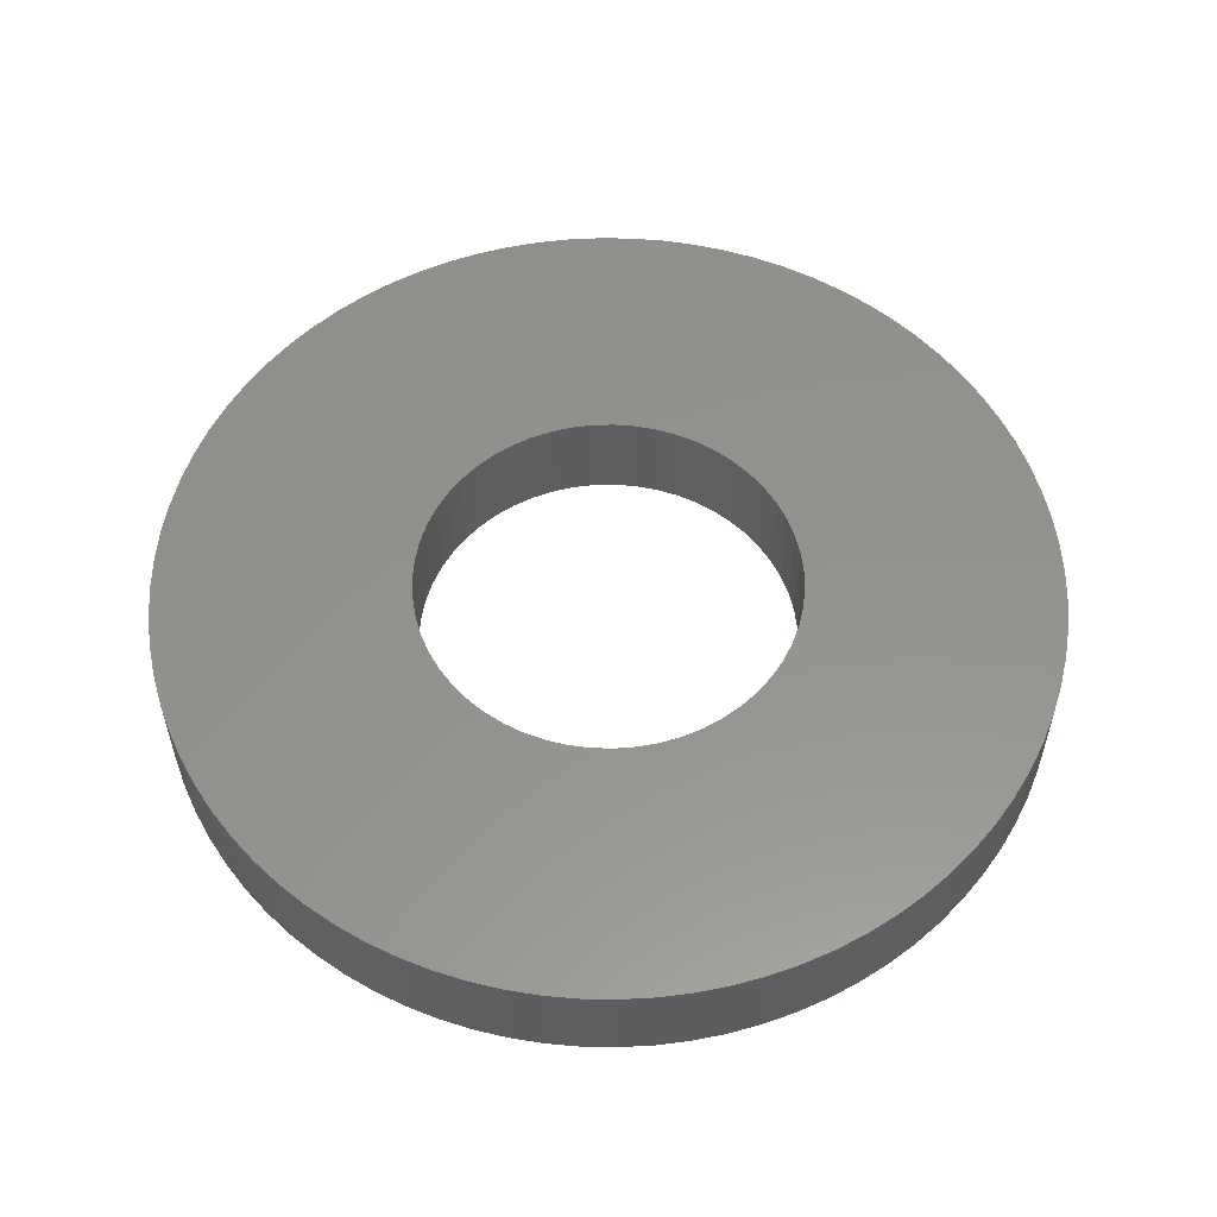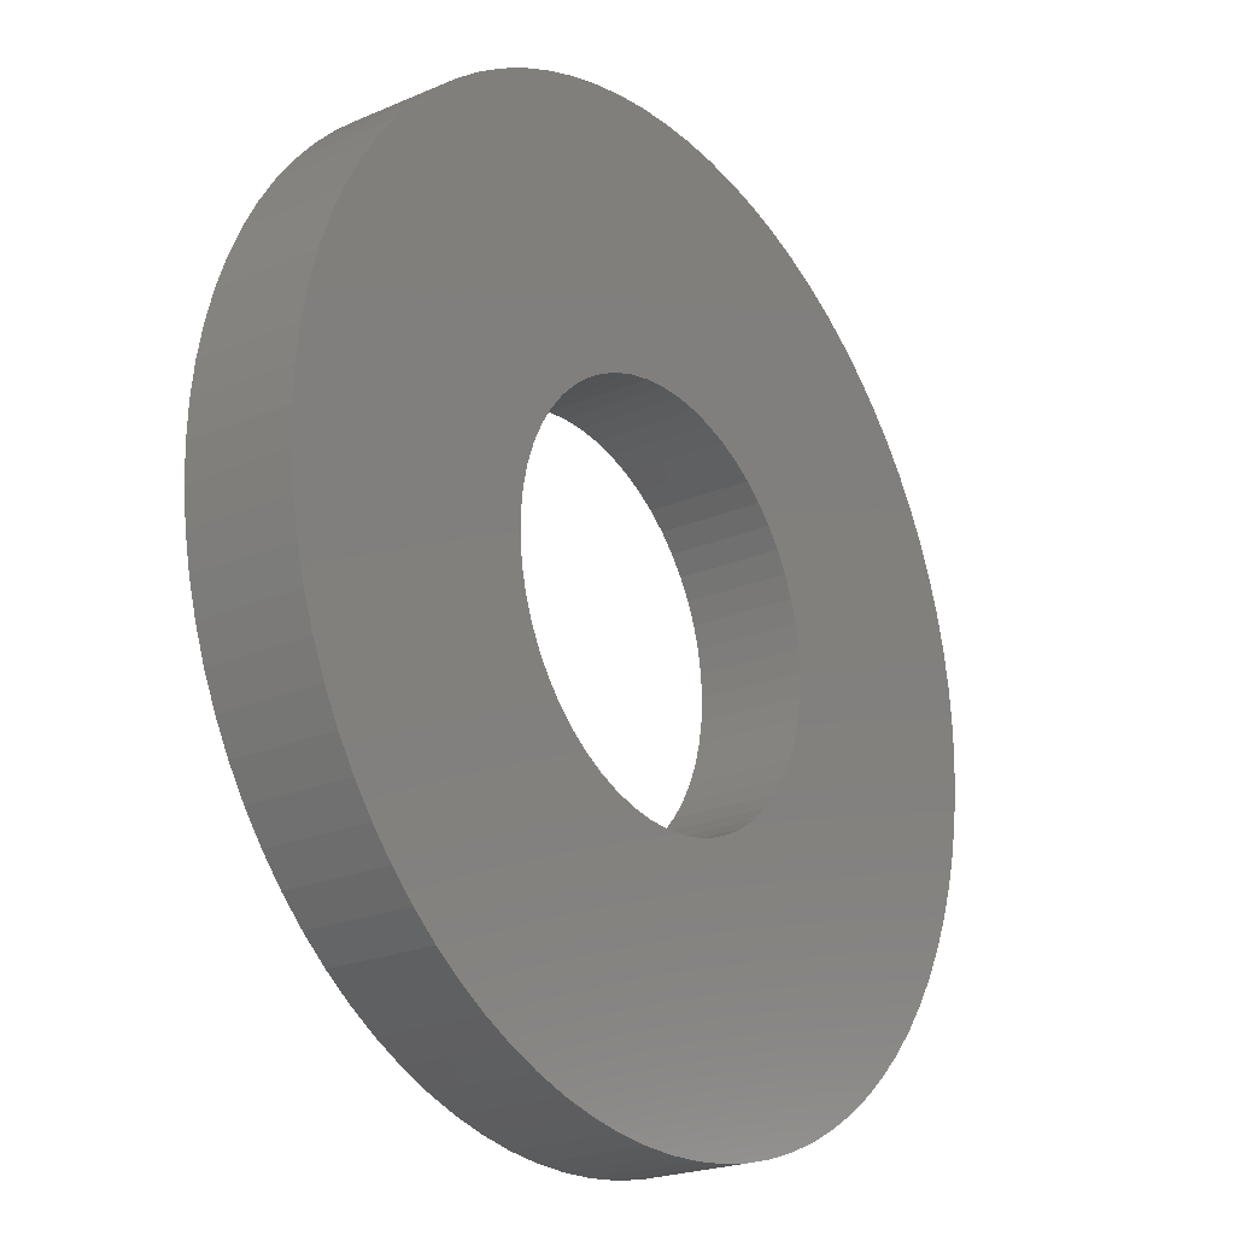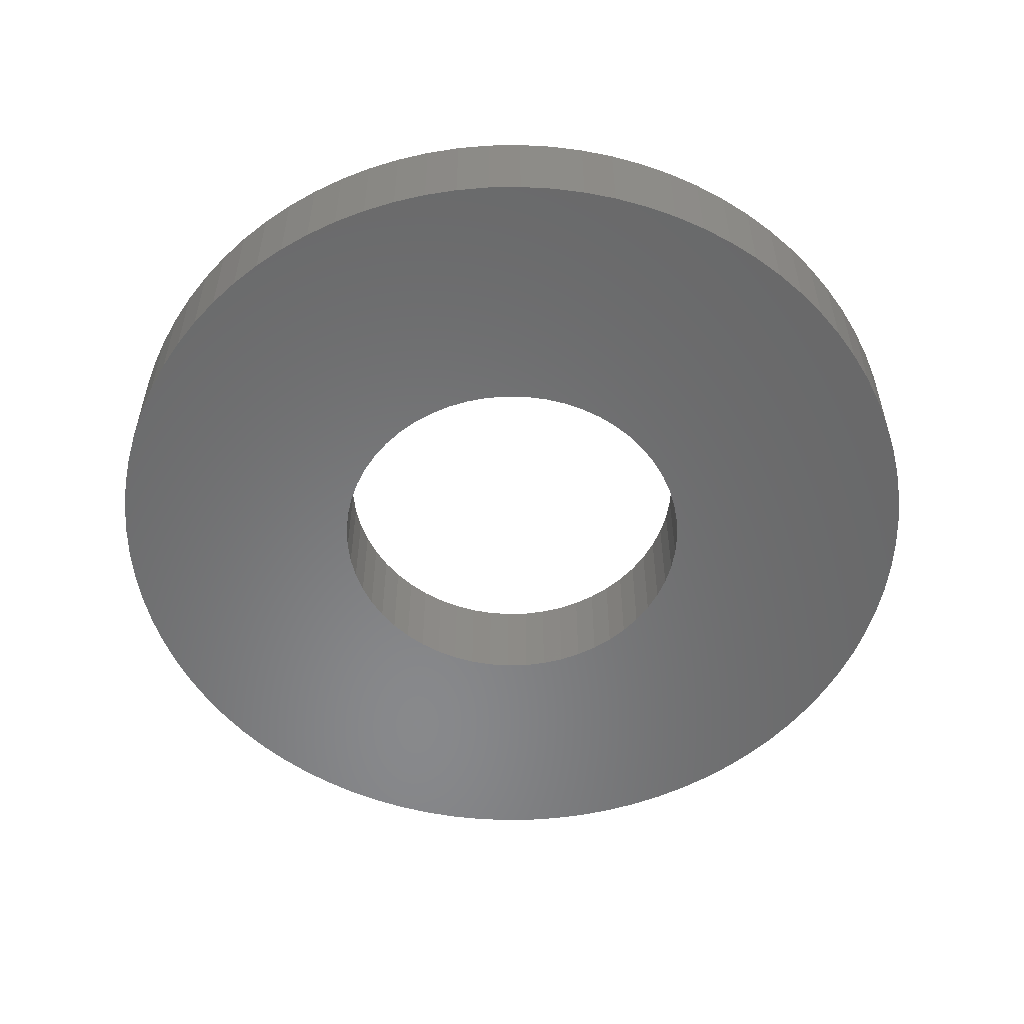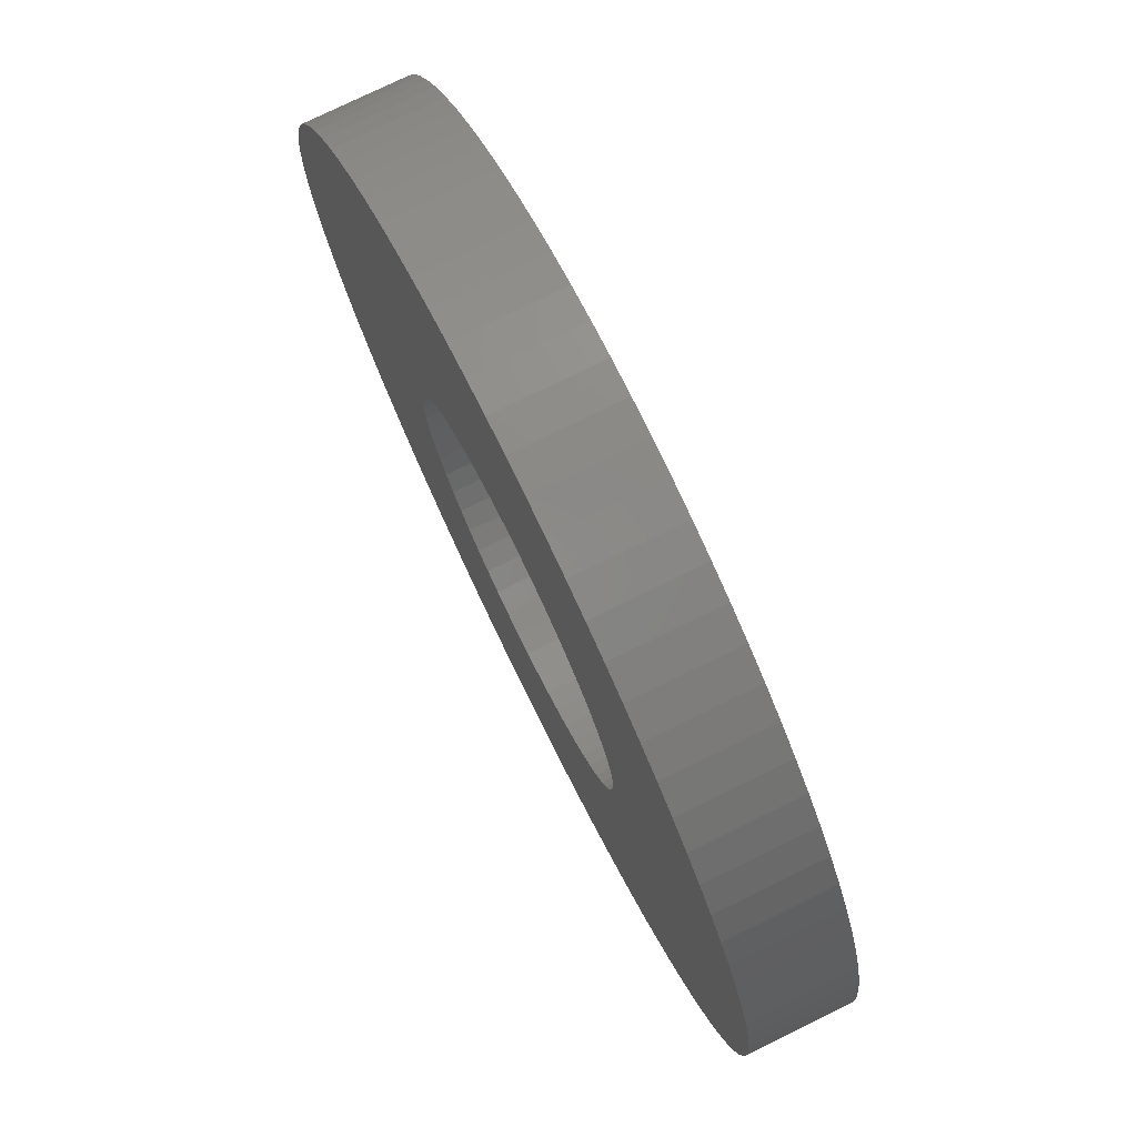
<metadata>
{"format":"stl","ext":"stl","renderer":"f3d","projection":"perspective","resolution":1024,"background":"white","views":[{"elev":56.1,"azim":46.0,"up":"+Y"},{"elev":-22.4,"azim":126.6,"up":"+Z"},{"elev":-55.1,"azim":-134.0,"up":"+Y"},{"elev":76.6,"azim":-116.1,"up":"+Z"}]}
</metadata>
<code>
# stl→obj: 278 verts, 556 faces
v -0.09438 0.0505 0.01083
v -0.09438 0 0.01083
v -0.095 0.0505 0
v -0.095 0 0
v -0.09438 0.0505 -0.01083
v -0.09438 0 -0.01083
v -0.09253 0.0505 -0.02152
v -0.09253 0 -0.02152
v -0.08947 0.0505 -0.03193
v -0.08947 0 -0.03193
v -0.08525 0.0505 -0.04192
v -0.08525 0 -0.04192
v -0.07992 0.0505 -0.05136
v -0.07992 0 -0.05136
v -0.07354 0.0505 -0.06014
v -0.07354 0 -0.06014
v -0.06621 0.0505 -0.06813
v -0.06621 0 -0.06813
v -0.05801 0.0505 -0.07523
v -0.05801 0 -0.07523
v -0.04906 0.0505 -0.08135
v -0.04906 0 -0.08135
v -0.03946 0.0505 -0.08642
v -0.03946 0 -0.08642
v -0.02936 0.0505 -0.09035
v -0.02936 0 -0.09035
v -0.01887 0.0505 -0.09311
v -0.01887 0 -0.09311
v -0.00813 0.0505 -0.09465
v -0.00813 0 -0.09465
v 0.002713 0.0505 -0.09496
v 0.002713 0 -0.09496
v 0.01352 0.0505 -0.09403
v 0.01352 0 -0.09403
v 0.02415 0.0505 -0.09188
v 0.02415 0 -0.09188
v 0.03447 0.0505 -0.08853
v 0.03447 0 -0.08853
v 0.04433 0.0505 -0.08402
v 0.04433 0 -0.08402
v 0.05362 0.0505 -0.07842
v 0.05362 0 -0.07842
v 0.06221 0.0505 -0.0718
v 0.06221 0 -0.0718
v 0.06999 0.0505 -0.06424
v 0.06999 0 -0.06424
v 0.07686 0.0505 -0.05584
v 0.07686 0 -0.05584
v 0.08272 0.0505 -0.04671
v 0.08272 0 -0.04671
v 0.08751 0.0505 -0.03698
v 0.08751 0 -0.03698
v 0.09115 0.0505 -0.02677
v 0.09115 0 -0.02677
v 0.09361 0.0505 -0.0162
v 0.09361 0 -0.0162
v 0.09484 0.0505 -0.005423
v 0.09484 0 -0.005423
v 0.09484 0.0505 0.005423
v 0.09484 0 0.005423
v 0.09361 0.0505 0.0162
v 0.09361 0 0.0162
v 0.09115 0.0505 0.02677
v 0.09115 0 0.02677
v 0.08751 0.0505 0.03698
v 0.08751 0 0.03698
v 0.08272 0.0505 0.04671
v 0.08272 0 0.04671
v 0.07686 0.0505 0.05584
v 0.07686 0 0.05584
v 0.06999 0.0505 0.06424
v 0.06999 0 0.06424
v 0.06221 0.0505 0.0718
v 0.06221 0 0.0718
v 0.05362 0.0505 0.07842
v 0.05362 0 0.07842
v 0.04433 0.0505 0.08402
v 0.04433 0 0.08402
v 0.03447 0.0505 0.08853
v 0.03447 0 0.08853
v 0.02415 0.0505 0.09188
v 0.02415 0 0.09188
v 0.01352 0.0505 0.09403
v 0.01352 0 0.09403
v 0.002713 0.0505 0.09496
v 0.002713 0 0.09496
v -0.00813 0.0505 0.09465
v -0.00813 0 0.09465
v -0.01887 0.0505 0.09311
v -0.01887 0 0.09311
v -0.02936 0.0505 0.09035
v -0.02936 0 0.09035
v -0.03946 0.0505 0.08642
v -0.03946 0 0.08642
v -0.04906 0.0505 0.08135
v -0.04906 0 0.08135
v -0.05801 0.0505 0.07523
v -0.05801 0 0.07523
v -0.06621 0.0505 0.06813
v -0.06621 0 0.06813
v -0.07354 0.0505 0.06014
v -0.07354 0 0.06014
v -0.07992 0.0505 0.05136
v -0.07992 0 0.05136
v -0.08525 0.0505 0.04192
v -0.08525 0 0.04192
v -0.08947 0.0505 0.03193
v -0.08947 0 0.03193
v -0.09253 0.0505 0.02152
v -0.09253 0 0.02152
v -0.2209 0.0505 -0.01655
v -0.2209 0 -0.01655
v -0.2215 0.0505 0
v -0.2215 0 0
v -0.2209 0.0505 0.01655
v -0.2209 0 0.01655
v -0.219 0 0.03301
v -0.219 0.0505 -0.03301
v -0.219 0 -0.03301
v -0.2159 0.0505 -0.04929
v -0.2159 0 -0.04929
v -0.2117 0.0505 -0.06529
v -0.2117 0 -0.06529
v -0.2062 0.0505 -0.08092
v -0.2062 0 -0.08092
v -0.1996 0.0505 -0.0961
v -0.1996 0 -0.0961
v -0.1918 0.0505 -0.1108
v -0.1918 0 -0.1108
v -0.183 0.0505 -0.1248
v -0.183 0 -0.1248
v -0.1732 0.0505 -0.1381
v -0.1732 0 -0.1381
v -0.1624 0.0505 -0.1507
v -0.1624 0 -0.1507
v -0.1507 0.0505 -0.1624
v -0.1507 0 -0.1624
v -0.1381 0.0505 -0.1732
v -0.1381 0 -0.1732
v -0.1248 0.0505 -0.183
v -0.1248 0 -0.183
v -0.1108 0.0505 -0.1918
v -0.1108 0 -0.1918
v -0.0961 0.0505 -0.1996
v -0.0961 0 -0.1996
v -0.08092 0.0505 -0.2062
v -0.08092 0 -0.2062
v -0.06529 0.0505 -0.2117
v -0.06529 0 -0.2117
v -0.04929 0.0505 -0.2159
v -0.04929 0 -0.2159
v -0.03301 0.0505 -0.219
v -0.03301 0 -0.219
v -0.01655 0.0505 -0.2209
v -0.01655 0 -0.2209
v 0 0.0505 -0.2215
v 0 0 -0.2215
v 0.01655 0.0505 -0.2209
v 0.01655 0 -0.2209
v 0.03301 0.0505 -0.219
v 0.03301 0 -0.219
v 0.04929 0.0505 -0.2159
v 0.04929 0 -0.2159
v 0.06529 0.0505 -0.2117
v 0.06529 0 -0.2117
v 0.08092 0.0505 -0.2062
v 0.08092 0 -0.2062
v 0.0961 0.0505 -0.1996
v 0.0961 0 -0.1996
v 0.1108 0.0505 -0.1918
v 0.1108 0 -0.1918
v 0.1248 0.0505 -0.183
v 0.1248 0 -0.183
v 0.1381 0.0505 -0.1732
v 0.1381 0 -0.1732
v 0.1507 0.0505 -0.1624
v 0.1507 0 -0.1624
v 0.1624 0.0505 -0.1507
v 0.1624 0 -0.1507
v 0.1732 0.0505 -0.1381
v 0.1732 0 -0.1381
v 0.183 0.0505 -0.1248
v 0.183 0 -0.1248
v 0.1918 0.0505 -0.1108
v 0.1918 0 -0.1108
v 0.1996 0.0505 -0.0961
v 0.1996 0 -0.0961
v 0.2062 0.0505 -0.08092
v 0.2062 0 -0.08092
v 0.2117 0.0505 -0.06529
v 0.2117 0 -0.06529
v 0.2159 0.0505 -0.04929
v 0.2159 0 -0.04929
v 0.219 0.0505 -0.03301
v 0.219 0 -0.03301
v 0.2209 0.0505 -0.01655
v 0.2209 0 -0.01655
v 0.2215 0.0505 0
v 0.2215 0 0
v 0.2209 0.0505 0.01655
v 0.2209 0 0.01655
v 0.219 0.0505 0.03301
v 0.219 0 0.03301
v 0.2159 0.0505 0.04929
v 0.2159 0 0.04929
v 0.2117 0.0505 0.06529
v 0.2117 0 0.06529
v 0.2062 0.0505 0.08092
v 0.2062 0 0.08092
v 0.1996 0.0505 0.0961
v 0.1996 0 0.0961
v 0.1918 0.0505 0.1108
v 0.1918 0 0.1108
v 0.183 0.0505 0.1248
v 0.183 0 0.1248
v 0.1732 0.0505 0.1381
v 0.1732 0 0.1381
v 0.1624 0.0505 0.1507
v 0.1624 0 0.1507
v 0.1507 0.0505 0.1624
v 0.1507 0 0.1624
v 0.1381 0.0505 0.1732
v 0.1381 0 0.1732
v 0.1248 0.0505 0.183
v 0.1248 0 0.183
v 0.1108 0.0505 0.1918
v 0.1108 0 0.1918
v 0.0961 0.0505 0.1996
v 0.0961 0 0.1996
v 0.08092 0.0505 0.2062
v 0.08092 0 0.2062
v 0.06529 0.0505 0.2117
v 0.06529 0 0.2117
v 0.04929 0.0505 0.2159
v 0.04929 0 0.2159
v 0.03301 0.0505 0.219
v 0.03301 0 0.219
v 0.01655 0.0505 0.2209
v 0.01655 0 0.2209
v 0 0.0505 0.2215
v 0 0 0.2215
v -0.01655 0.0505 0.2209
v -0.01655 0 0.2209
v -0.03301 0.0505 0.219
v -0.03301 0 0.219
v -0.04929 0.0505 0.2159
v -0.04929 0 0.2159
v -0.06529 0.0505 0.2117
v -0.06529 0 0.2117
v -0.08092 0.0505 0.2062
v -0.08092 0 0.2062
v -0.0961 0.0505 0.1996
v -0.0961 0 0.1996
v -0.1108 0.0505 0.1918
v -0.1108 0 0.1918
v -0.1248 0.0505 0.183
v -0.1248 0 0.183
v -0.1381 0.0505 0.1732
v -0.1381 0 0.1732
v -0.1507 0.0505 0.1624
v -0.1507 0 0.1624
v -0.1624 0.0505 0.1507
v -0.1624 0 0.1507
v -0.1732 0.0505 0.1381
v -0.1732 0 0.1381
v -0.183 0.0505 0.1248
v -0.183 0 0.1248
v -0.1918 0.0505 0.1108
v -0.1918 0 0.1108
v -0.1996 0.0505 0.0961
v -0.1996 0 0.0961
v -0.2062 0.0505 0.08092
v -0.2062 0 0.08092
v -0.2117 0.0505 0.06529
v -0.2117 0 0.06529
v -0.2159 0.0505 0.04929
v -0.2159 0 0.04929
v -0.219 0.0505 0.03301
f 1 2 3
f 3 2 4
f 3 4 5
f 5 4 6
f 5 6 7
f 7 6 8
f 7 8 9
f 9 8 10
f 9 10 11
f 11 10 12
f 11 12 13
f 13 12 14
f 13 14 15
f 15 14 16
f 15 16 17
f 17 16 18
f 17 18 19
f 19 18 20
f 19 20 21
f 21 20 22
f 21 22 23
f 23 22 24
f 23 24 25
f 25 24 26
f 25 26 27
f 27 26 28
f 27 28 29
f 29 28 30
f 29 30 31
f 31 30 32
f 31 32 33
f 33 32 34
f 33 34 35
f 35 34 36
f 35 36 37
f 37 36 38
f 37 38 39
f 39 38 40
f 39 40 41
f 41 40 42
f 41 42 43
f 43 42 44
f 43 44 45
f 45 44 46
f 45 46 47
f 47 46 48
f 47 48 49
f 49 48 50
f 49 50 51
f 51 50 52
f 51 52 53
f 53 52 54
f 53 54 55
f 55 54 56
f 55 56 57
f 57 56 58
f 57 58 59
f 59 58 60
f 59 60 61
f 61 60 62
f 61 62 63
f 63 62 64
f 63 64 65
f 65 64 66
f 65 66 67
f 67 66 68
f 67 68 69
f 69 68 70
f 69 70 71
f 71 70 72
f 71 72 73
f 73 72 74
f 73 74 75
f 75 74 76
f 75 76 77
f 77 76 78
f 77 78 79
f 79 78 80
f 79 80 81
f 81 80 82
f 81 82 83
f 83 82 84
f 83 84 85
f 85 84 86
f 85 86 87
f 87 86 88
f 87 88 89
f 89 88 90
f 89 90 91
f 91 90 92
f 91 92 93
f 93 92 94
f 93 94 95
f 95 94 96
f 95 96 97
f 97 96 98
f 97 98 99
f 99 98 100
f 99 100 101
f 101 100 102
f 101 102 103
f 103 102 104
f 103 104 105
f 105 104 106
f 105 106 107
f 107 106 108
f 107 108 109
f 109 108 110
f 109 110 1
f 1 110 2
f 111 112 113
f 113 112 114
f 113 114 115
f 115 114 116
f 115 116 117
f 111 118 112
f 112 118 119
f 119 118 120
f 119 120 121
f 121 120 122
f 121 122 123
f 123 122 124
f 123 124 125
f 125 124 126
f 125 126 127
f 127 126 128
f 127 128 129
f 129 128 130
f 129 130 131
f 131 130 132
f 131 132 133
f 133 132 134
f 133 134 135
f 135 134 136
f 135 136 137
f 137 136 138
f 137 138 139
f 139 138 140
f 139 140 141
f 141 140 142
f 141 142 143
f 143 142 144
f 143 144 145
f 145 144 146
f 145 146 147
f 147 146 148
f 147 148 149
f 149 148 150
f 149 150 151
f 151 150 152
f 151 152 153
f 153 152 154
f 153 154 155
f 155 154 156
f 155 156 157
f 157 156 158
f 157 158 159
f 159 158 160
f 159 160 161
f 161 160 162
f 161 162 163
f 163 162 164
f 163 164 165
f 165 164 166
f 165 166 167
f 167 166 168
f 167 168 169
f 169 168 170
f 169 170 171
f 171 170 172
f 171 172 173
f 173 172 174
f 173 174 175
f 175 174 176
f 175 176 177
f 177 176 178
f 177 178 179
f 179 178 180
f 179 180 181
f 181 180 182
f 181 182 183
f 183 182 184
f 183 184 185
f 185 184 186
f 185 186 187
f 187 186 188
f 187 188 189
f 189 188 190
f 189 190 191
f 191 190 192
f 191 192 193
f 193 192 194
f 193 194 195
f 195 194 196
f 195 196 197
f 197 196 198
f 197 198 199
f 199 198 200
f 199 200 201
f 201 200 202
f 201 202 203
f 203 202 204
f 203 204 205
f 205 204 206
f 205 206 207
f 207 206 208
f 207 208 209
f 209 208 210
f 209 210 211
f 211 210 212
f 211 212 213
f 213 212 214
f 213 214 215
f 215 214 216
f 215 216 217
f 217 216 218
f 217 218 219
f 219 218 220
f 219 220 221
f 221 220 222
f 221 222 223
f 223 222 224
f 223 224 225
f 225 224 226
f 225 226 227
f 227 226 228
f 227 228 229
f 229 228 230
f 229 230 231
f 231 230 232
f 231 232 233
f 233 232 234
f 233 234 235
f 235 234 236
f 235 236 237
f 237 236 238
f 237 238 239
f 239 238 240
f 239 240 241
f 241 240 242
f 241 242 243
f 243 242 244
f 243 244 245
f 245 244 246
f 245 246 247
f 247 246 248
f 247 248 249
f 249 248 250
f 249 250 251
f 251 250 252
f 251 252 253
f 253 252 254
f 253 254 255
f 255 254 256
f 255 256 257
f 257 256 258
f 257 258 259
f 259 258 260
f 259 260 261
f 261 260 262
f 261 262 263
f 263 262 264
f 263 264 265
f 265 264 266
f 265 266 267
f 267 266 268
f 267 268 269
f 269 268 270
f 269 270 271
f 271 270 272
f 271 272 273
f 273 272 274
f 273 274 275
f 275 274 276
f 275 276 277
f 277 276 278
f 277 278 117
f 117 278 115
f 5 111 3
f 3 111 113
f 3 113 115
f 111 5 118
f 118 5 7
f 118 7 120
f 120 7 122
f 122 7 9
f 122 9 124
f 124 9 11
f 124 11 126
f 126 11 128
f 128 11 13
f 128 13 130
f 130 13 15
f 130 15 132
f 132 15 134
f 134 15 17
f 134 17 136
f 136 17 19
f 136 19 138
f 138 19 140
f 140 19 21
f 140 21 142
f 142 21 144
f 144 21 23
f 144 23 146
f 146 23 25
f 146 25 148
f 148 25 150
f 150 25 27
f 150 27 152
f 152 27 29
f 152 29 154
f 154 29 156
f 156 29 31
f 156 31 158
f 158 31 33
f 158 33 160
f 160 33 162
f 162 33 35
f 162 35 164
f 164 35 37
f 164 37 166
f 166 37 168
f 168 37 39
f 168 39 170
f 170 39 41
f 170 41 172
f 172 41 174
f 174 41 43
f 174 43 176
f 176 43 45
f 176 45 178
f 178 45 180
f 180 45 47
f 180 47 182
f 182 47 49
f 182 49 184
f 184 49 186
f 186 49 51
f 186 51 188
f 188 51 53
f 188 53 190
f 190 53 192
f 192 53 55
f 192 55 194
f 194 55 57
f 194 57 196
f 196 57 198
f 198 57 59
f 198 59 200
f 200 59 202
f 202 59 61
f 202 61 204
f 204 61 63
f 204 63 206
f 206 63 208
f 208 63 65
f 208 65 210
f 210 65 67
f 210 67 212
f 212 67 214
f 214 67 69
f 214 69 216
f 216 69 71
f 216 71 218
f 218 71 73
f 218 73 75
f 77 226 75
f 75 226 224
f 75 224 222
f 226 77 228
f 228 77 79
f 228 79 230
f 230 79 232
f 232 79 81
f 232 81 234
f 234 81 83
f 234 83 236
f 236 83 238
f 238 83 85
f 238 85 240
f 240 85 87
f 240 87 242
f 242 87 244
f 244 87 89
f 244 89 246
f 246 89 91
f 246 91 248
f 248 91 250
f 250 91 93
f 250 93 252
f 252 93 95
f 252 95 254
f 254 95 256
f 256 95 97
f 256 97 258
f 258 97 260
f 260 97 99
f 260 99 262
f 262 99 101
f 262 101 264
f 264 101 266
f 266 101 103
f 266 103 268
f 268 103 105
f 268 105 270
f 270 105 272
f 272 105 107
f 272 107 274
f 274 107 109
f 274 109 276
f 276 109 278
f 278 109 1
f 278 1 115
f 115 1 3
f 222 220 75
f 75 220 218
f 2 116 4
f 4 116 114
f 4 114 112
f 116 2 117
f 117 2 110
f 117 110 277
f 277 110 275
f 275 110 108
f 275 108 273
f 273 108 106
f 273 106 271
f 271 106 269
f 269 106 104
f 269 104 267
f 267 104 102
f 267 102 265
f 265 102 263
f 263 102 100
f 263 100 261
f 261 100 98
f 261 98 259
f 259 98 257
f 257 98 96
f 257 96 255
f 255 96 253
f 253 96 94
f 253 94 251
f 251 94 92
f 251 92 249
f 249 92 247
f 247 92 90
f 247 90 245
f 245 90 88
f 245 88 243
f 243 88 241
f 241 88 86
f 241 86 239
f 239 86 84
f 239 84 237
f 237 84 235
f 235 84 82
f 235 82 233
f 233 82 80
f 233 80 231
f 231 80 229
f 229 80 78
f 229 78 227
f 227 78 76
f 227 76 225
f 225 76 223
f 223 76 74
f 223 74 221
f 221 74 72
f 221 72 219
f 219 72 217
f 217 72 70
f 217 70 215
f 215 70 68
f 215 68 213
f 213 68 211
f 211 68 66
f 211 66 209
f 209 66 64
f 209 64 207
f 207 64 205
f 205 64 62
f 205 62 203
f 203 62 60
f 203 60 201
f 201 60 199
f 199 60 58
f 199 58 197
f 197 58 195
f 195 58 56
f 195 56 193
f 193 56 54
f 193 54 191
f 191 54 189
f 189 54 52
f 189 52 187
f 187 52 50
f 187 50 185
f 185 50 183
f 183 50 48
f 183 48 181
f 181 48 46
f 181 46 179
f 179 46 177
f 177 46 44
f 177 44 175
f 175 44 42
f 175 42 173
f 173 42 171
f 171 42 40
f 171 40 169
f 169 40 38
f 169 38 167
f 167 38 165
f 165 38 36
f 165 36 163
f 163 36 34
f 163 34 161
f 161 34 159
f 159 34 32
f 159 32 157
f 157 32 30
f 157 30 155
f 155 30 153
f 153 30 28
f 153 28 151
f 151 28 26
f 151 26 149
f 149 26 147
f 147 26 24
f 147 24 145
f 145 24 22
f 145 22 143
f 143 22 141
f 141 22 20
f 141 20 139
f 139 20 137
f 137 20 18
f 137 18 135
f 135 18 16
f 135 16 133
f 133 16 131
f 131 16 14
f 131 14 129
f 129 14 12
f 129 12 127
f 127 12 125
f 125 12 10
f 125 10 123
f 123 10 8
f 123 8 121
f 121 8 119
f 119 8 6
f 119 6 112
f 112 6 4

</code>
